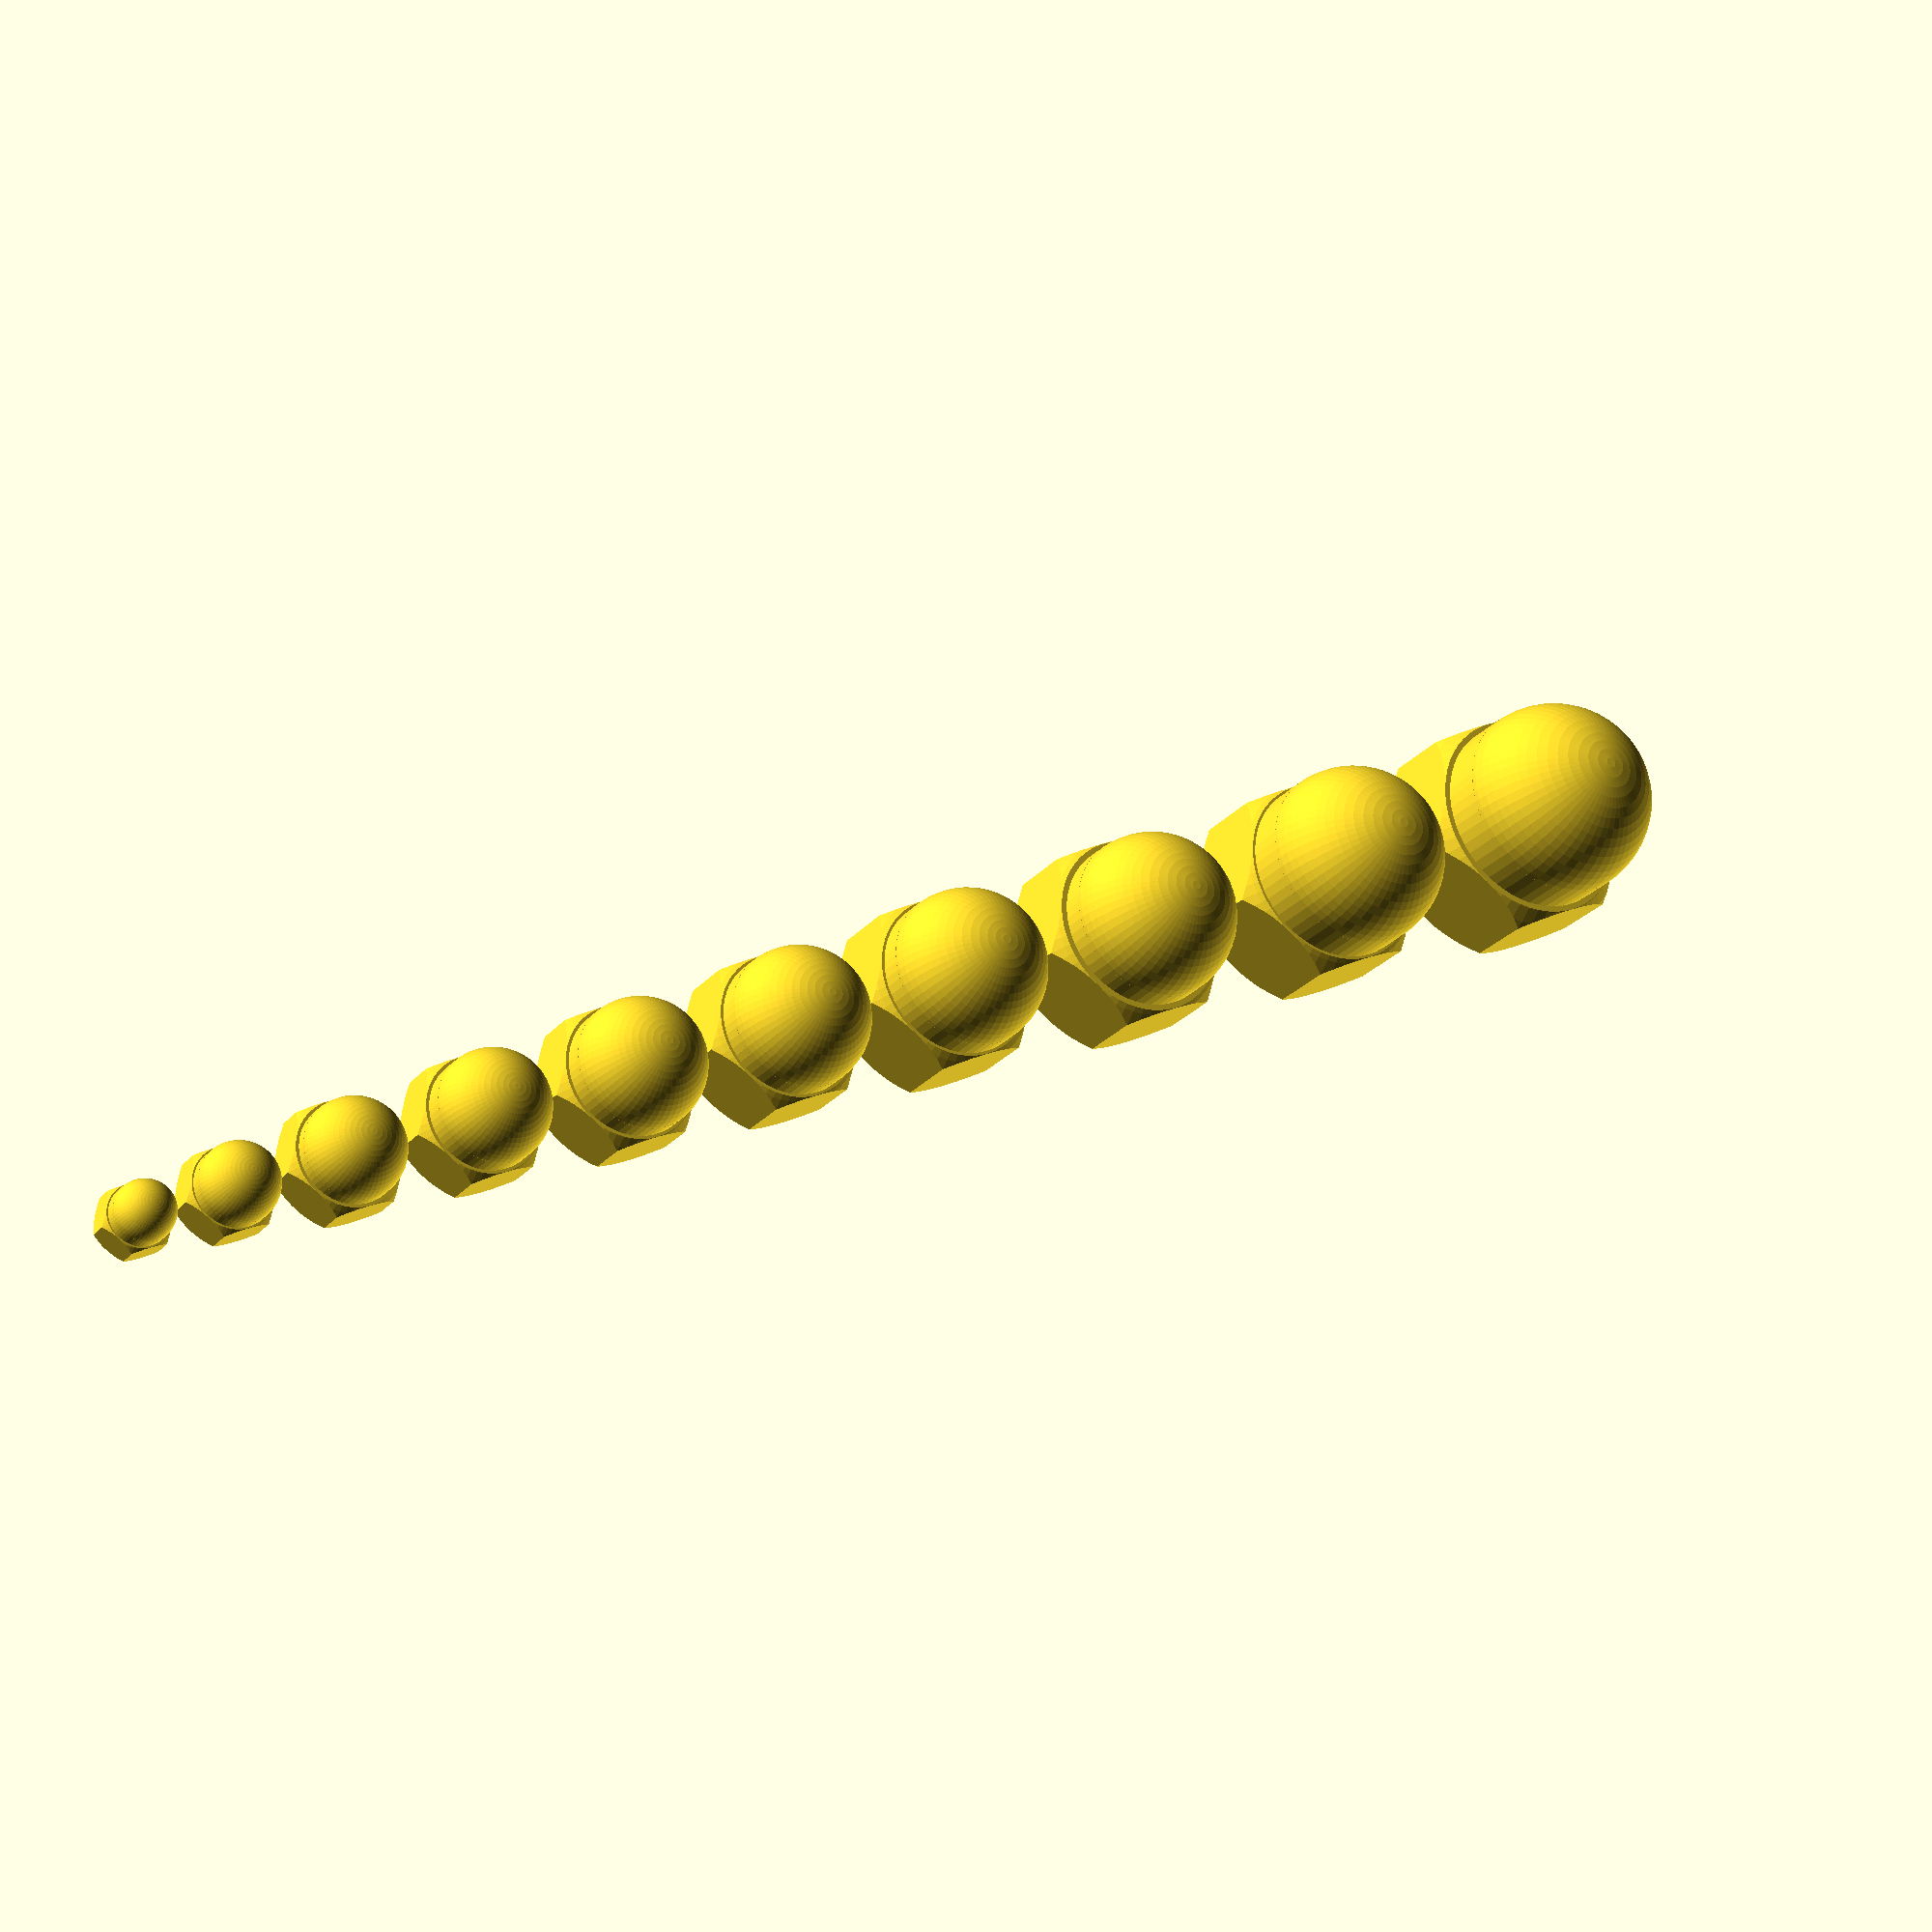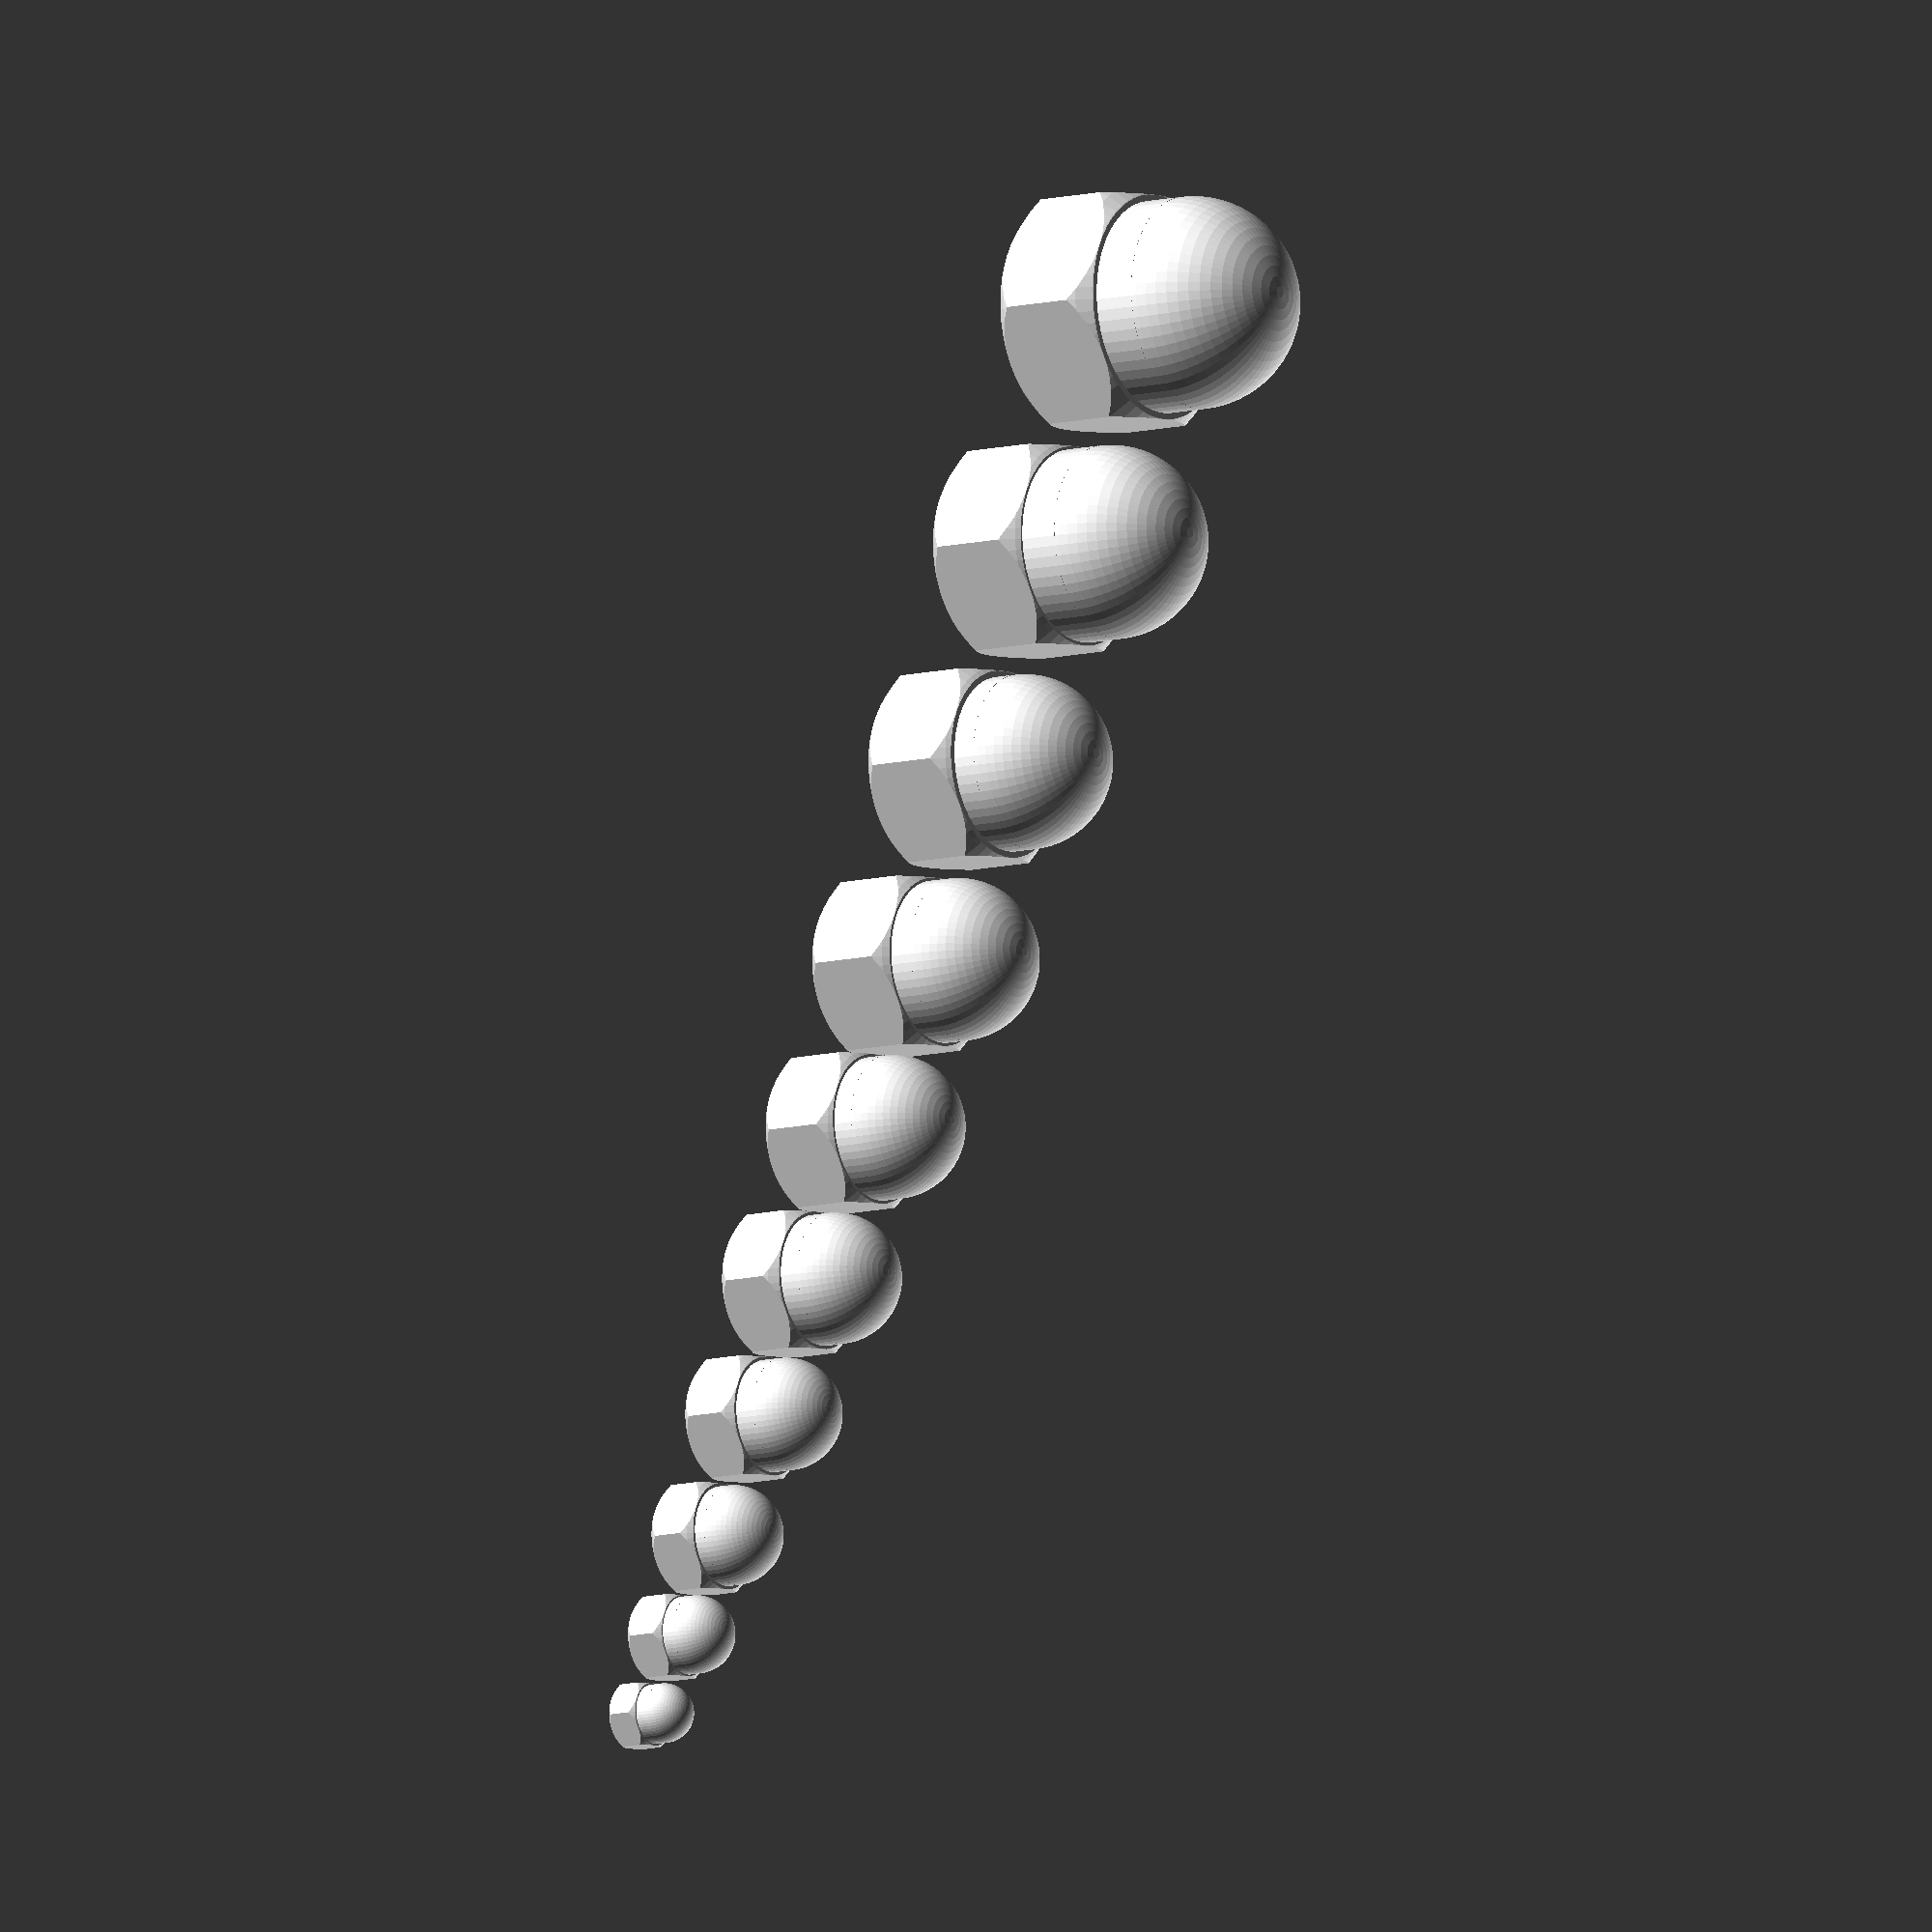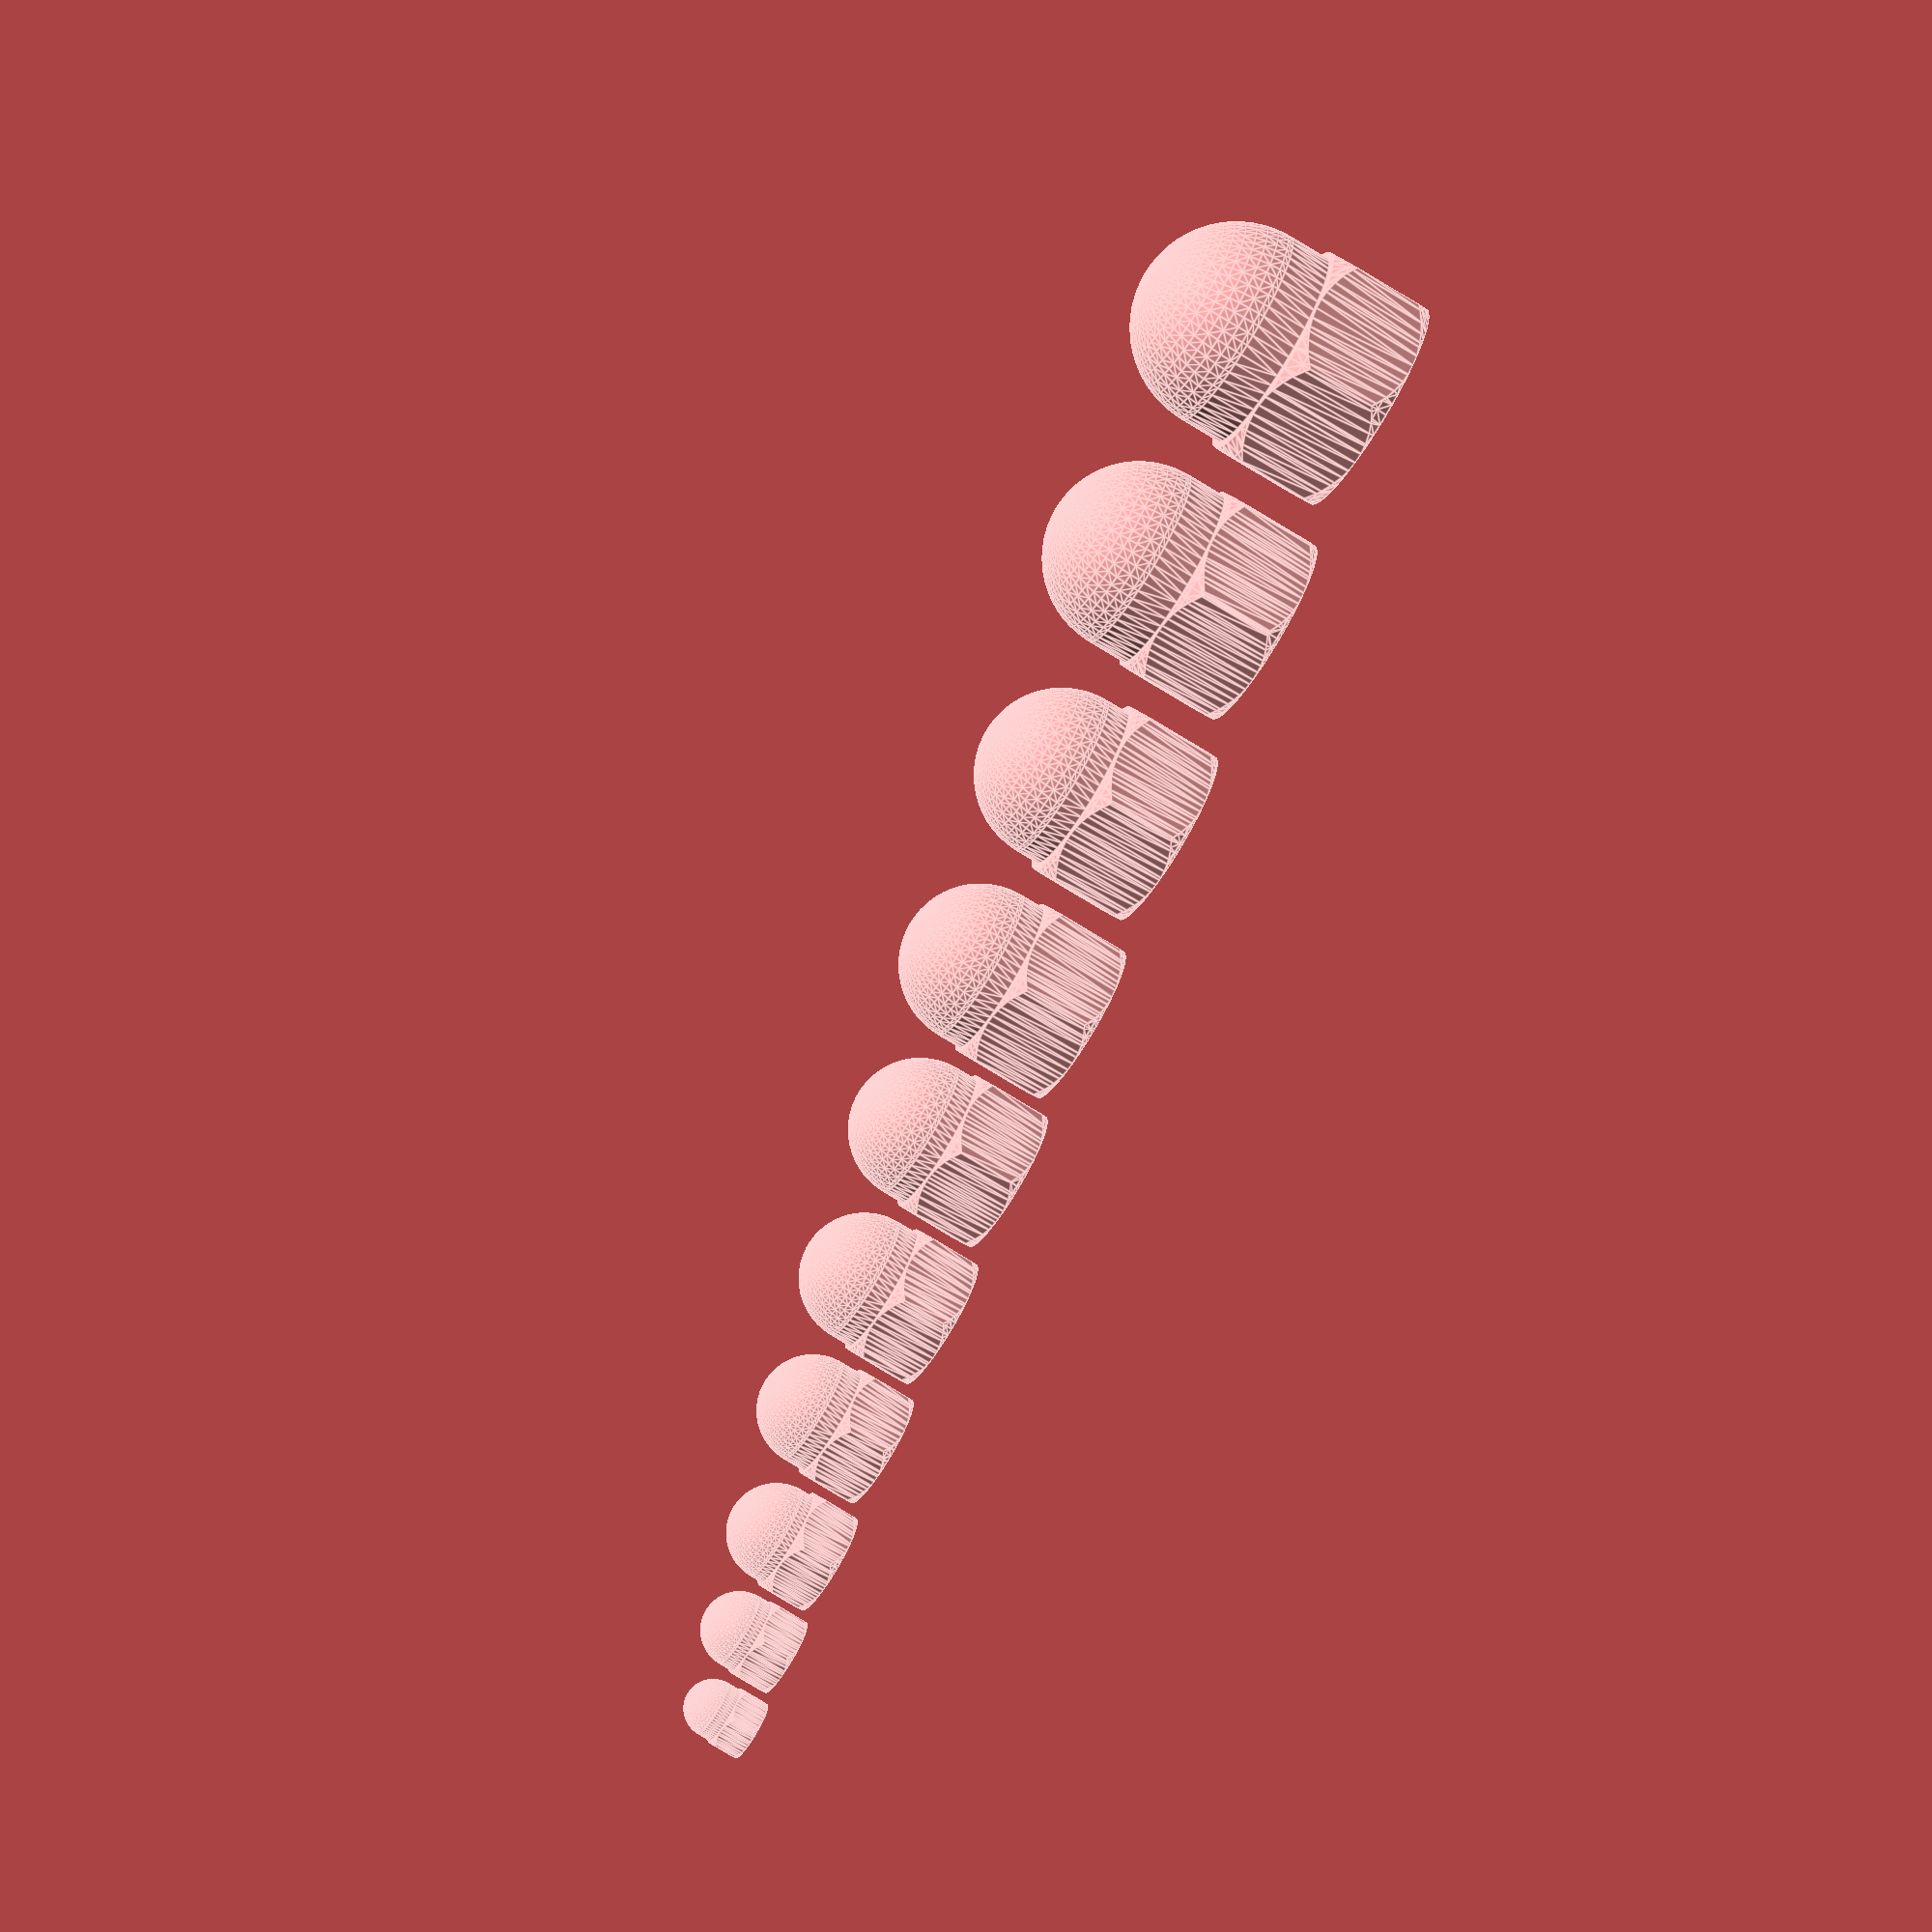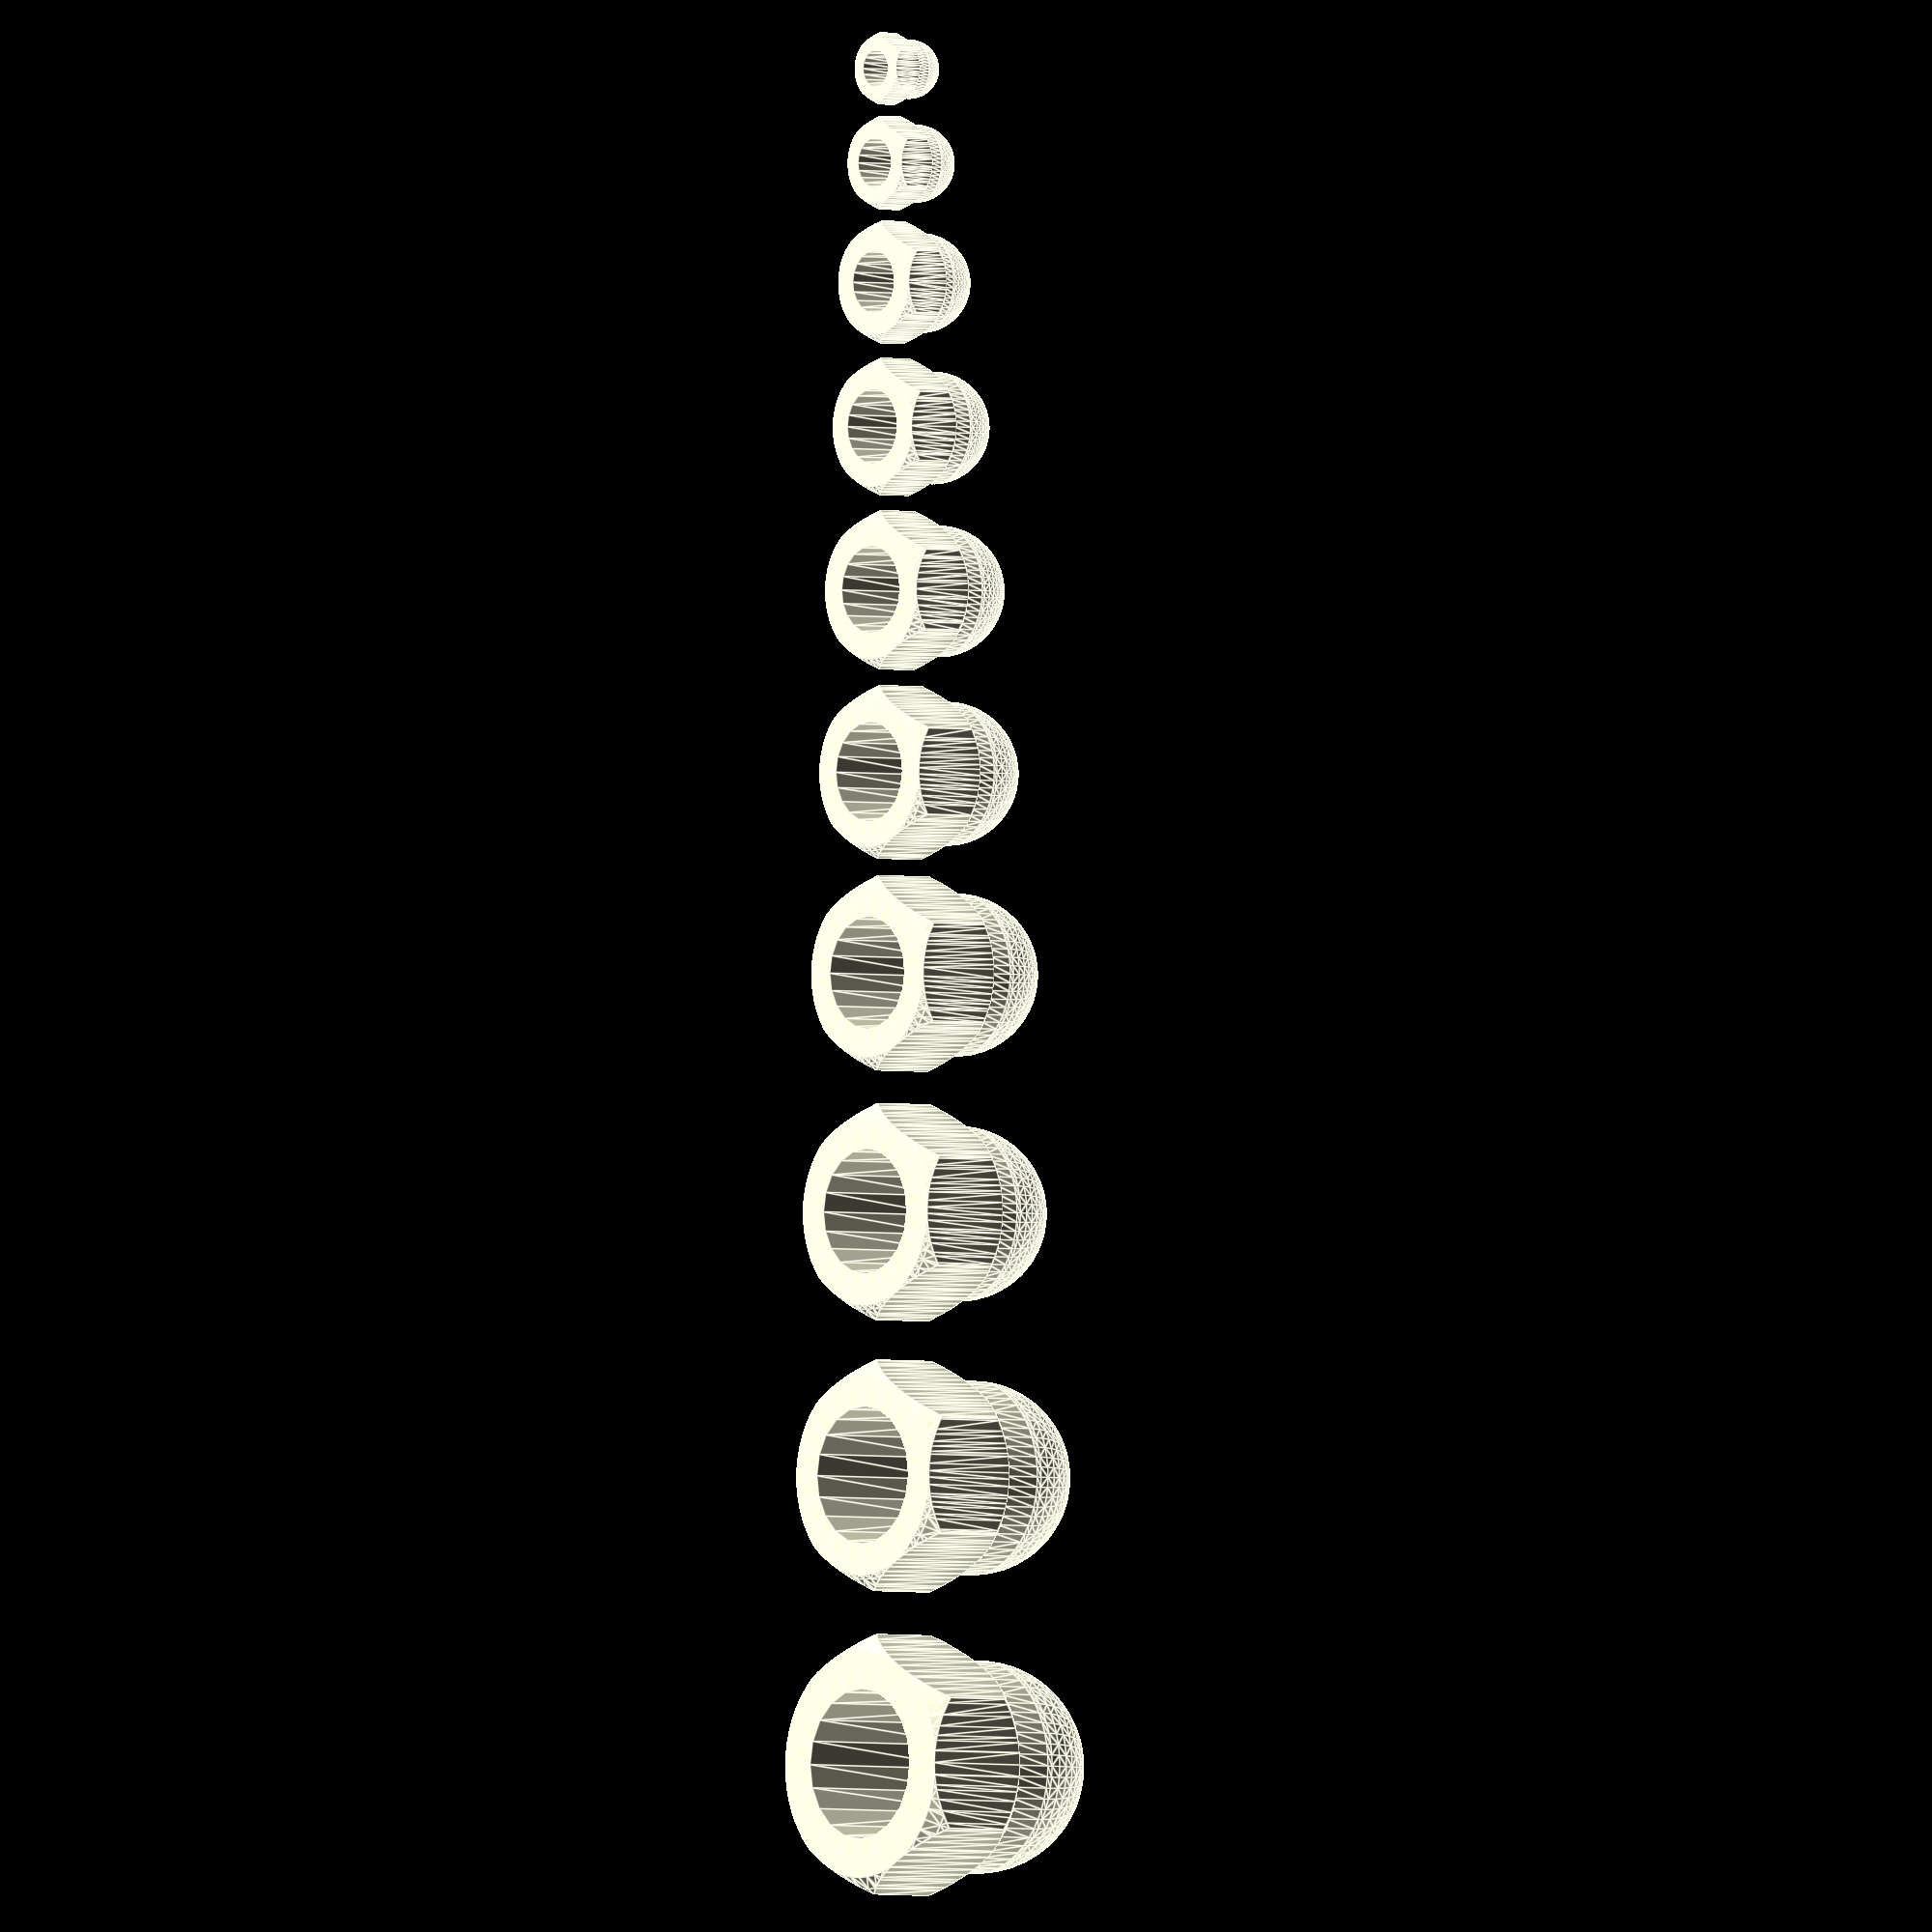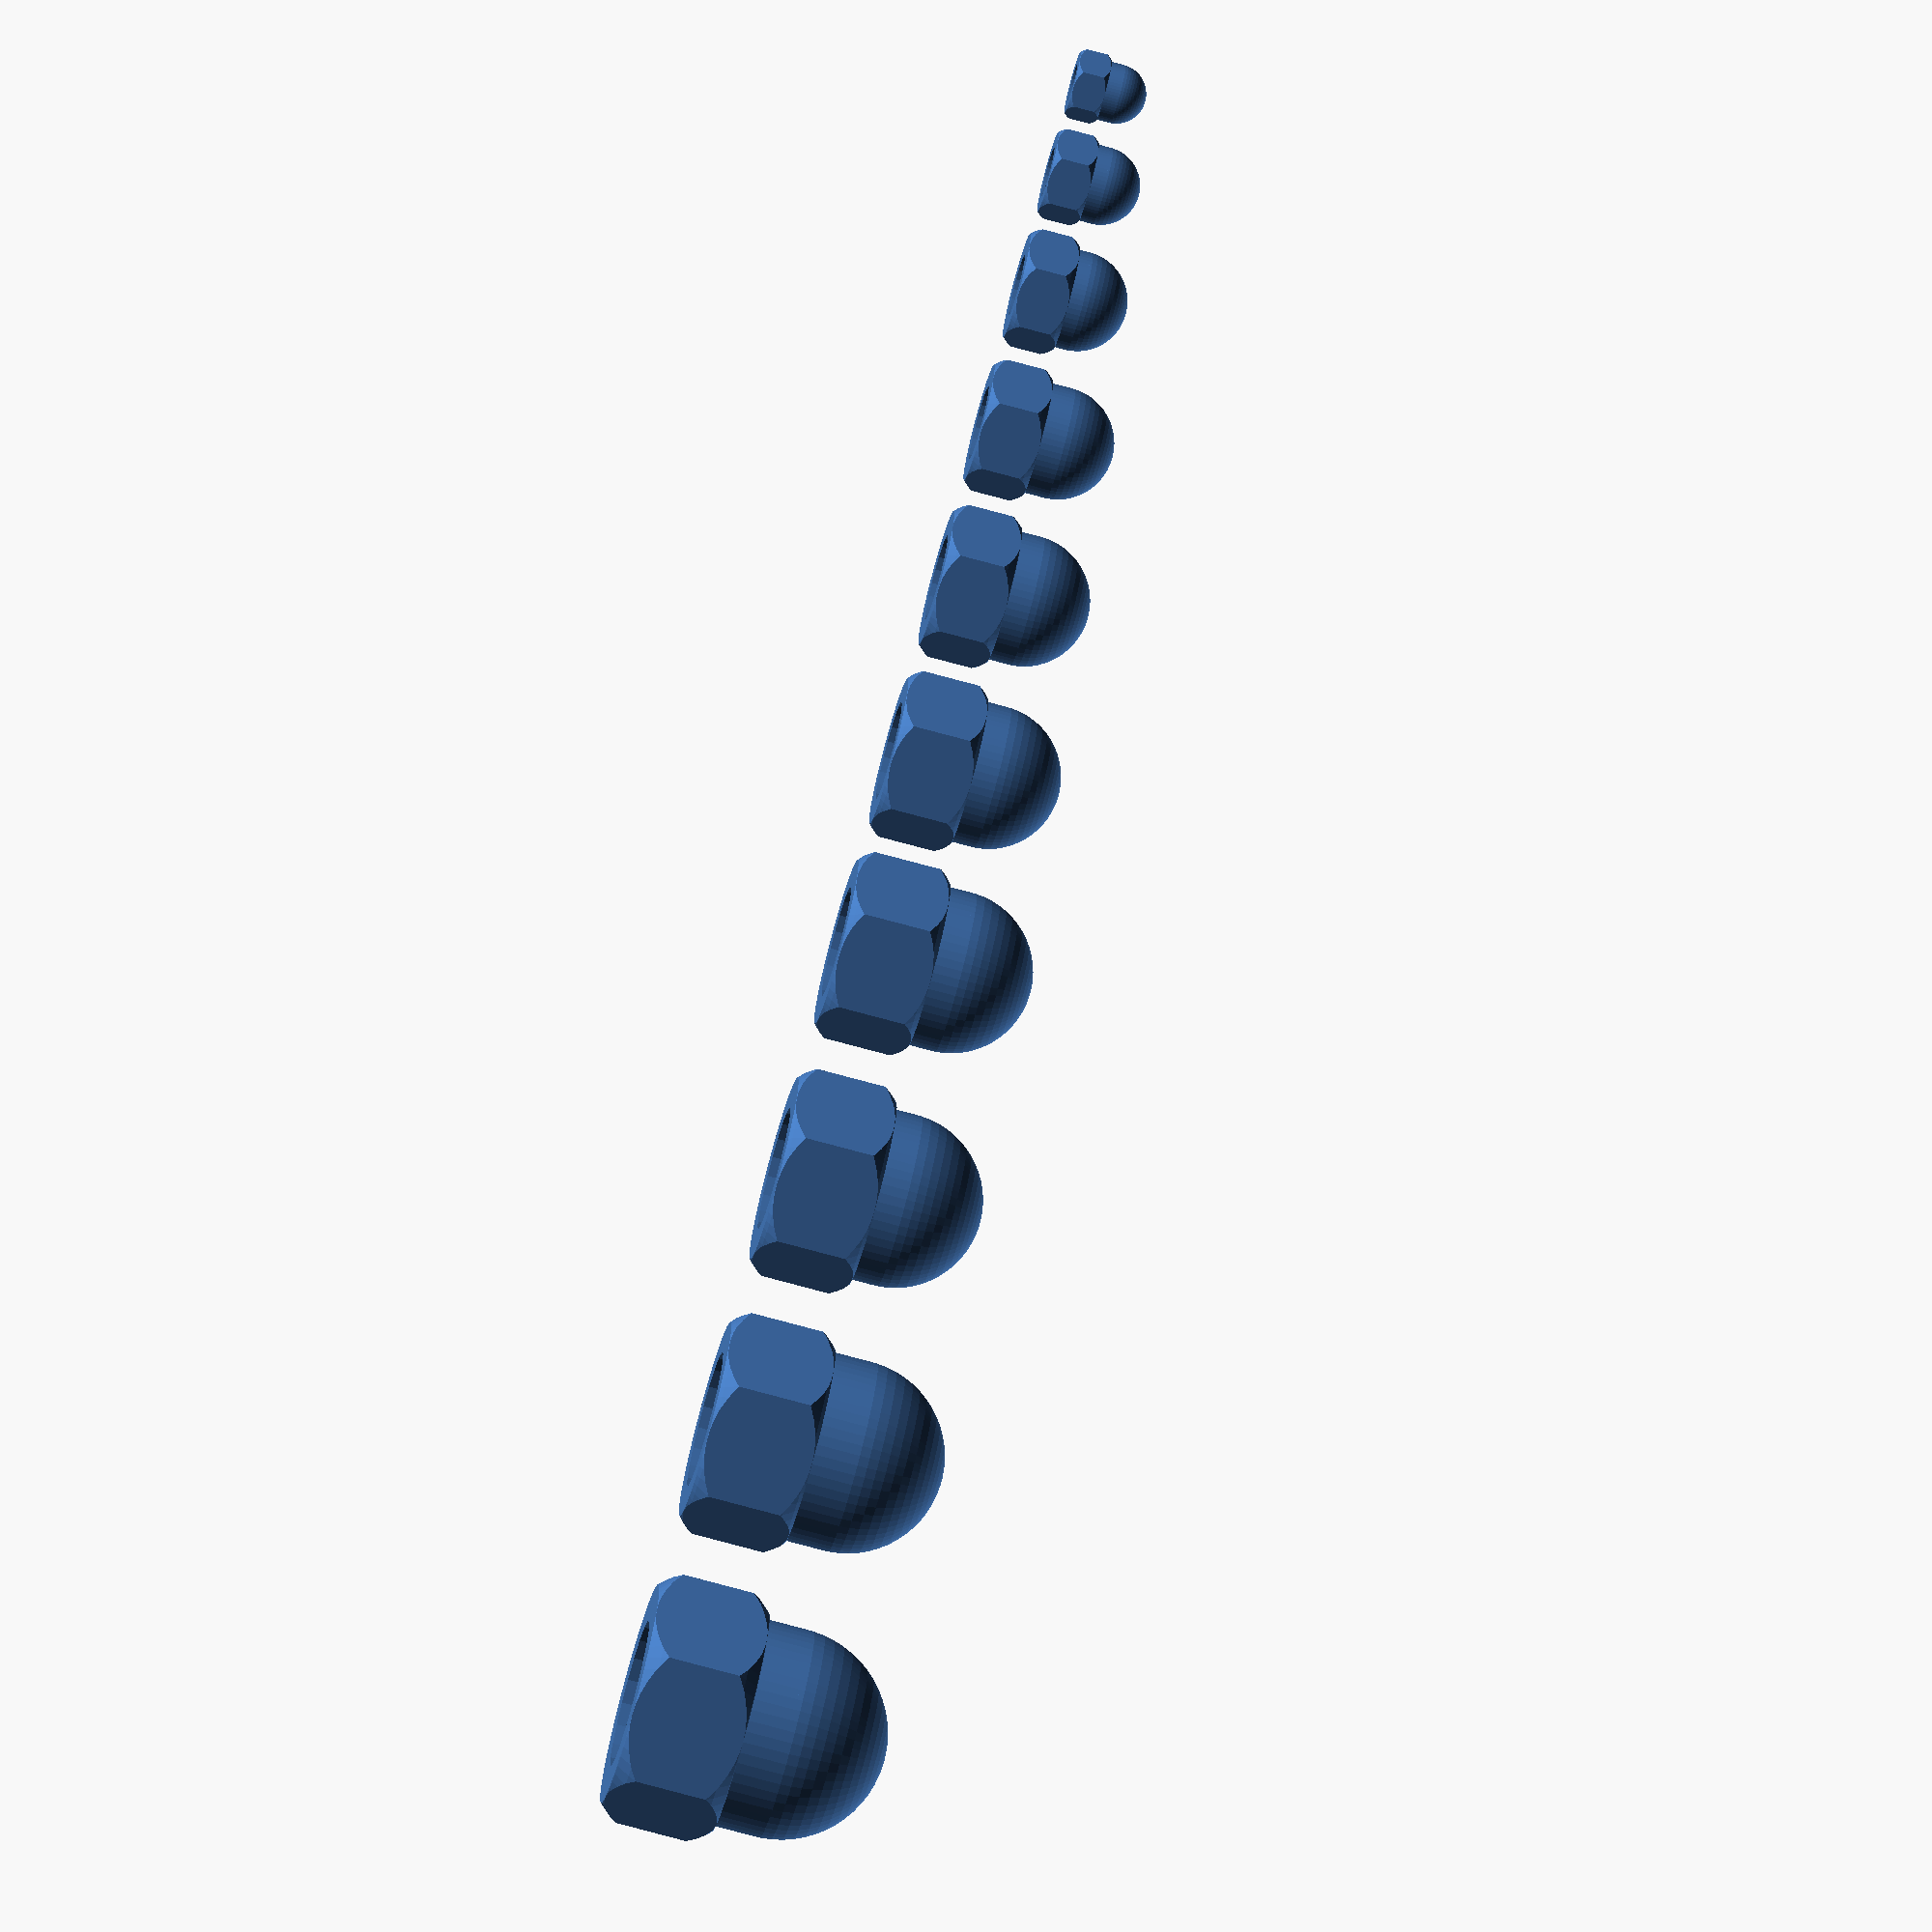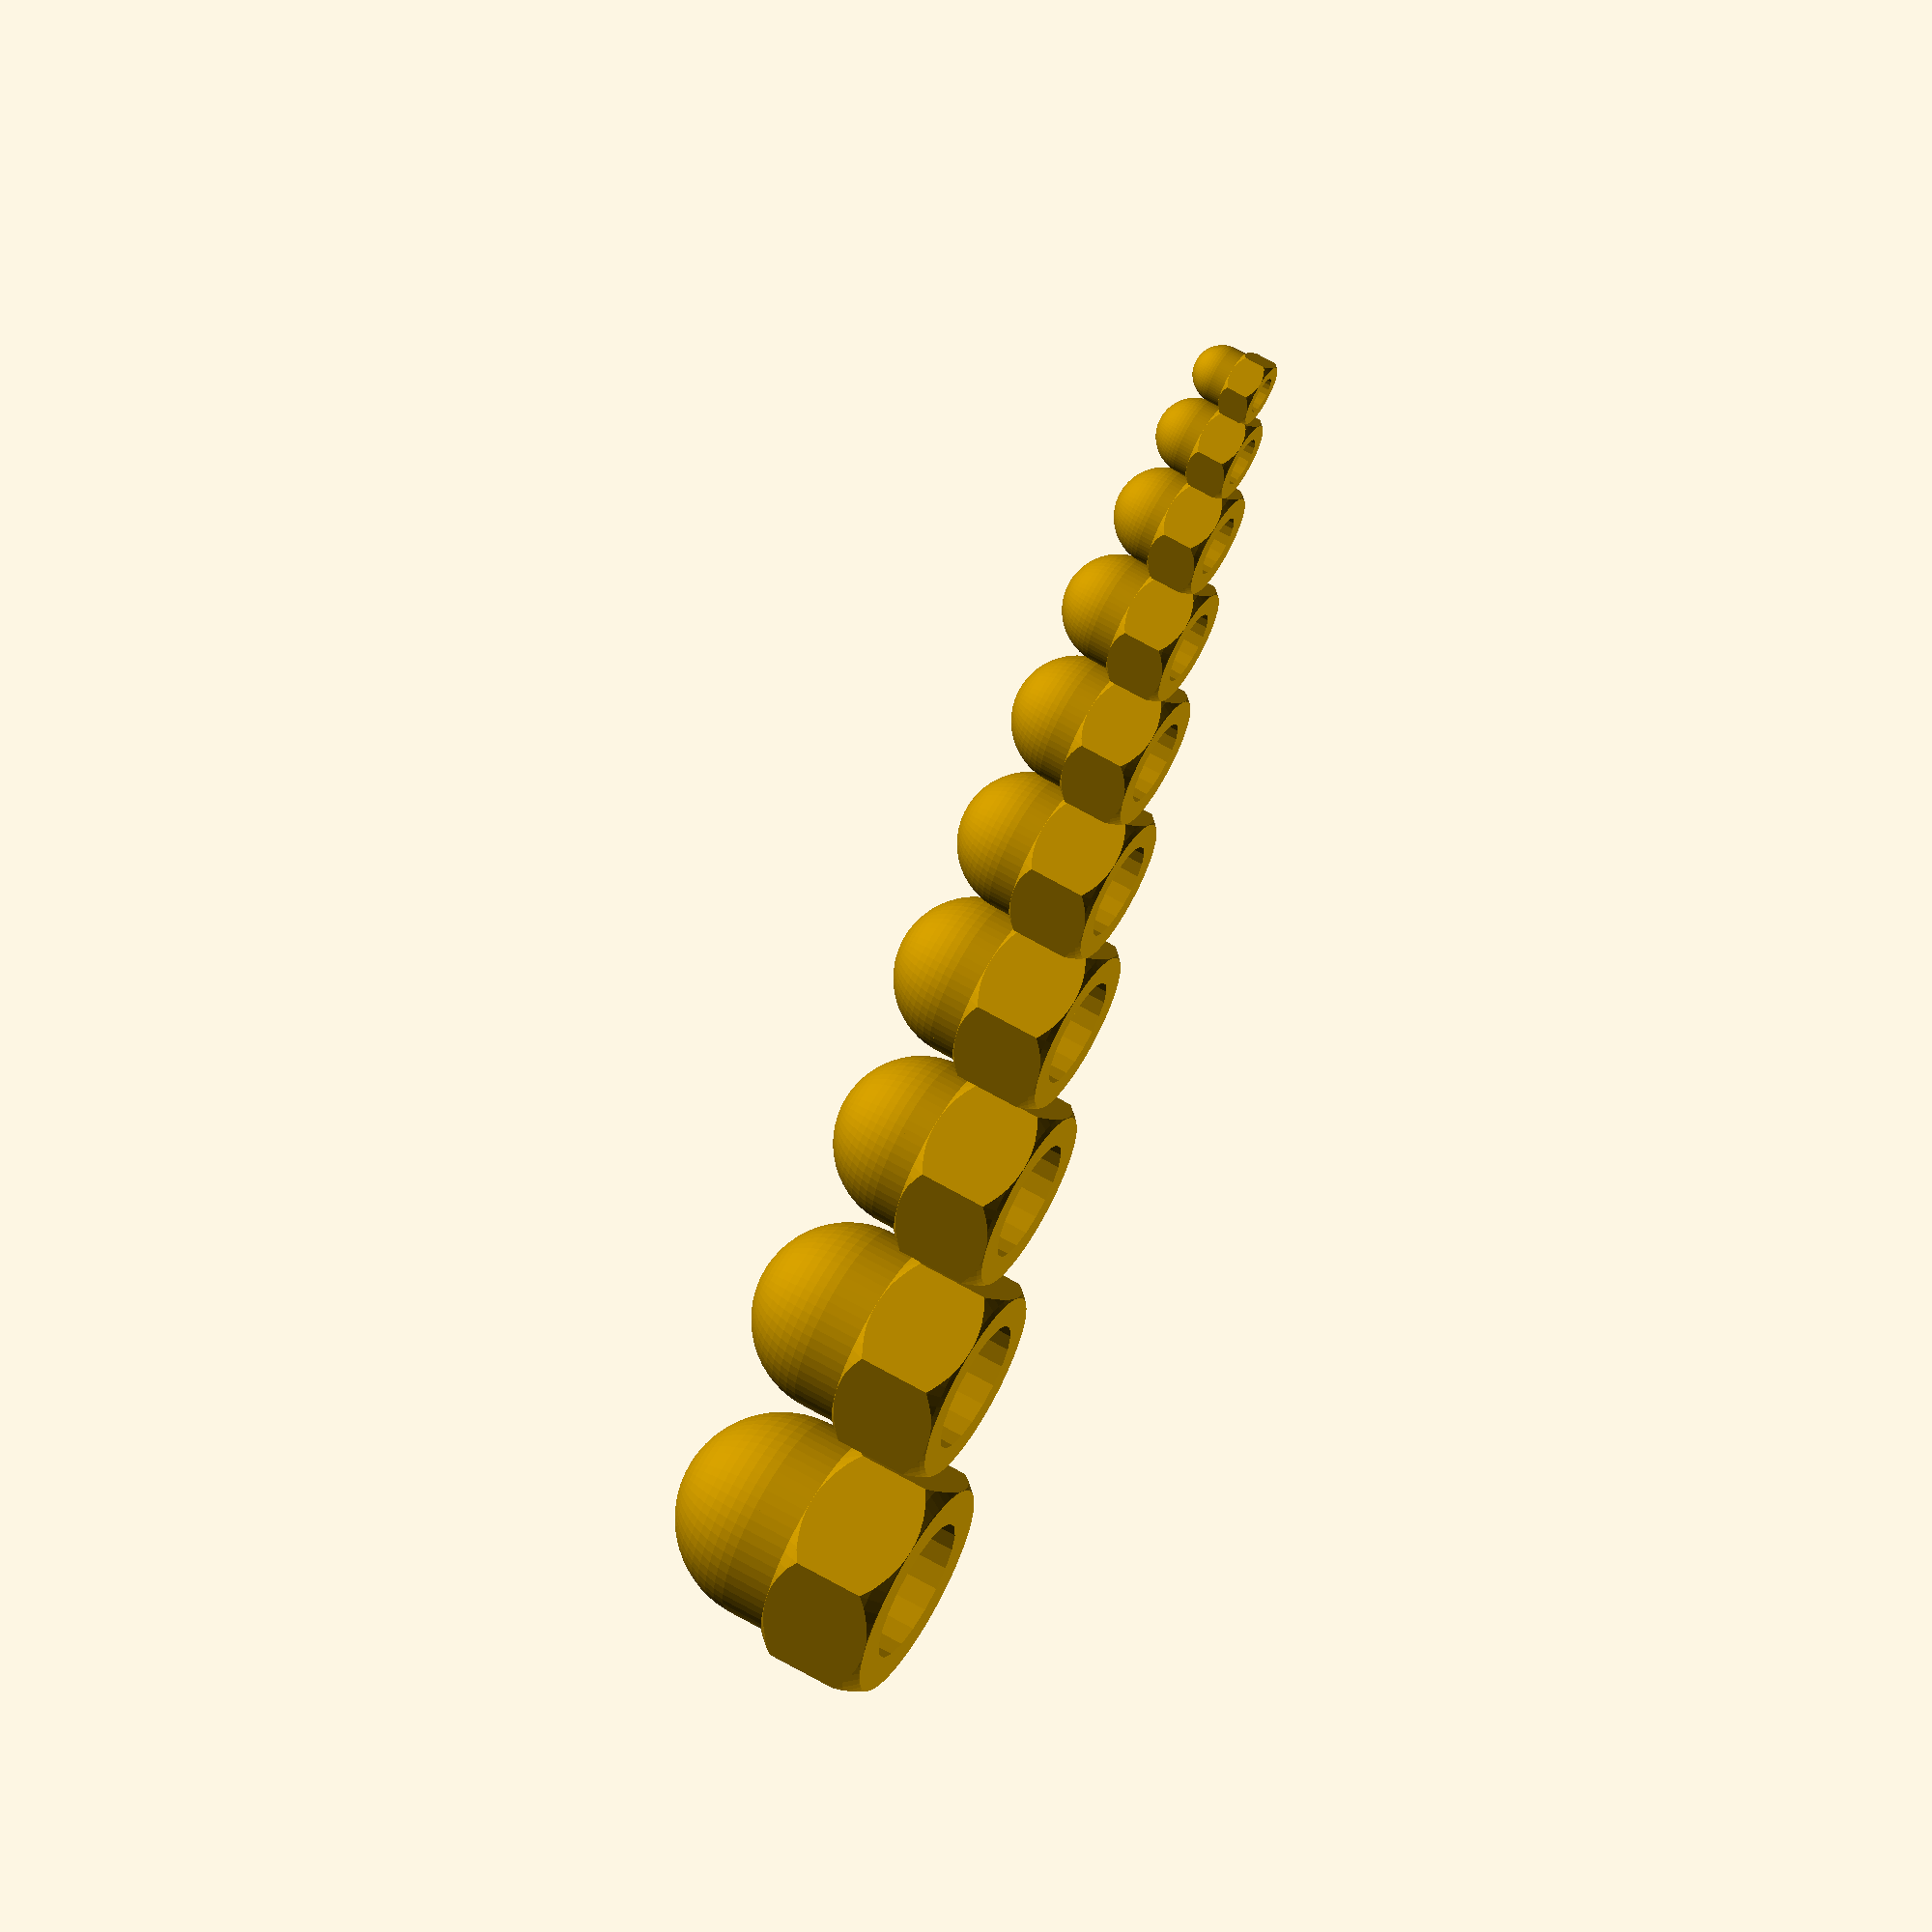
<openscad>
// (c) 2012 Metamáquina <http://www.metamaquina.com.br> 
// Author: Felipe Corrêa da Silva Sanches <fsanches@metamaquina.com.br>
// Lincensed under the terms of the GNU General Public License
// version 3 or later.
//
// Based on data from:
// http://www.pankajinternational.com/DomedCapNutsDIN1587.htm

module M6_domed_cap_nut(){
  DIN_1587(6, 9.5, 4.75, 12, 8.29, 5.15, 10.00, 11.05);
}

module M8_domed_cap_nut(){
  DIN_1587(8, 12.5, 6.25, 15, 11.35, 6.68, 13.00, 14.38);
}

module M10_domed_cap_nut(){
  DIN_1587(10, 16, 8, 18, 13.35, 8.18, 17.00, 18.90);
}

module M12_domed_cap_nut(){
  DIN_1587(12, 18, 9, 22, 16.35, 9.68, 19.00, 21.10);
}

module M14_domed_cap_nut(){
  DIN_1587(14, 21, 10.5, 25, 18.35, 11.22, 22.00, 24.49);
}

module M16_domed_cap_nut(){
  DIN_1587(16, 23, 11.5, 28, 21.42, 13.22, 24.00, 26.75);
}

module M18_domed_cap_nut(){
  DIN_1587(18, 26, 13, 32, 25.42, 15.22, 27.00, 30.14);
}

module M20_domed_cap_nut(){
  DIN_1587(20, 28, 14, 34, 26.42, 16.22, 30.00, 33.53);
}

module M22_domed_cap_nut(){
  DIN_1587(22, 31, 15.5, 39, 29.42, 17.22, 32.00, 35.72);
}

module M24_domed_cap_nut(){
  DIN_1587(24, 34, 17, 42, 35.00, 18.22, 36.00, 39.98);
}

function hipotenusa(a, b) = sqrt(a*a + b*b); 

//E/2 = x * sqrt(3)/2
//x=E/sqrt(3);

module DIN_1587(D, C, R, B, A, H, E, F){
  render(){
    difference(){
      union(){
        //dome
        translate([0, 0, B-R])
        sphere(r=R, $fn=60);
        cylinder(r=R, h=B-R, $fn=60);

        //hexagon
        intersection(){
          cylinder(r=E/sqrt(3), h=H, $fn=6);
          sphere(r=hipotenusa(E/2, H), $fn=60);
          translate([0,0,H])
          sphere(r=hipotenusa(E/2, H), $fn=60);
        }
      }

      //hole
      translate([0,0,-1])
      cylinder(r=D/2, h=A+1, $fn=20);
    }
  }
}

M6_domed_cap_nut();

translate([15, 0, 0])
M8_domed_cap_nut();

translate([34, 0, 0])
M10_domed_cap_nut();

translate([57, 0, 0])
M12_domed_cap_nut();

translate([83, 0, 0])
M14_domed_cap_nut();

translate([112, 0, 0])
M16_domed_cap_nut();

translate([144, 0, 0])
M18_domed_cap_nut();

translate([182, 0, 0])
M20_domed_cap_nut();

translate([224, 0, 0])
M22_domed_cap_nut();

translate([270, 0, 0])
M24_domed_cap_nut();


</openscad>
<views>
elev=204.5 azim=154.2 roll=209.3 proj=p view=wireframe
elev=189.6 azim=116.2 roll=234.1 proj=o view=wireframe
elev=71.4 azim=313.1 roll=57.8 proj=o view=edges
elev=1.9 azim=89.2 roll=228.7 proj=o view=edges
elev=74.4 azim=5.2 roll=254.8 proj=o view=wireframe
elev=115.4 azim=246.4 roll=59.5 proj=o view=solid
</views>
